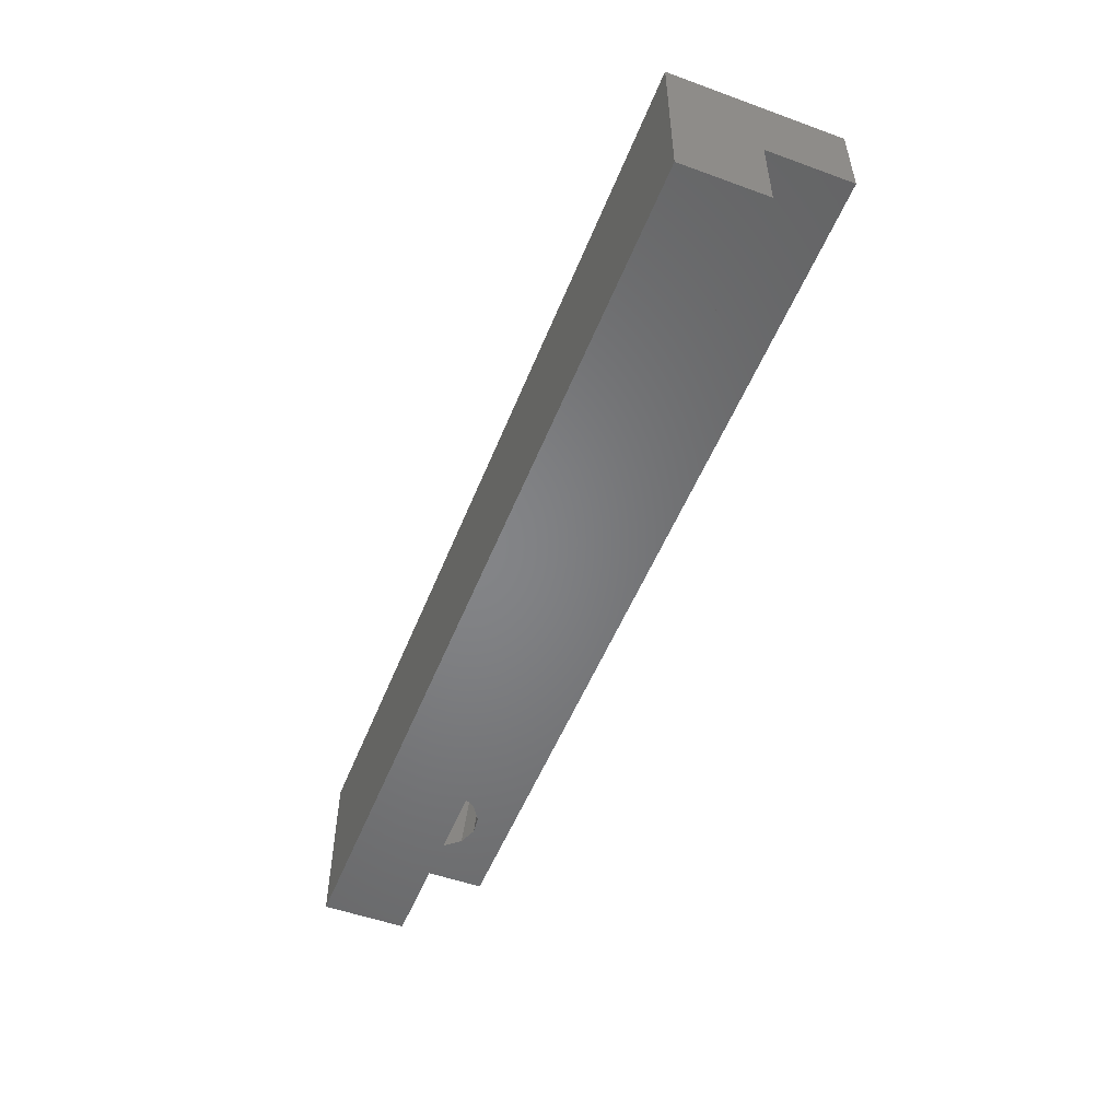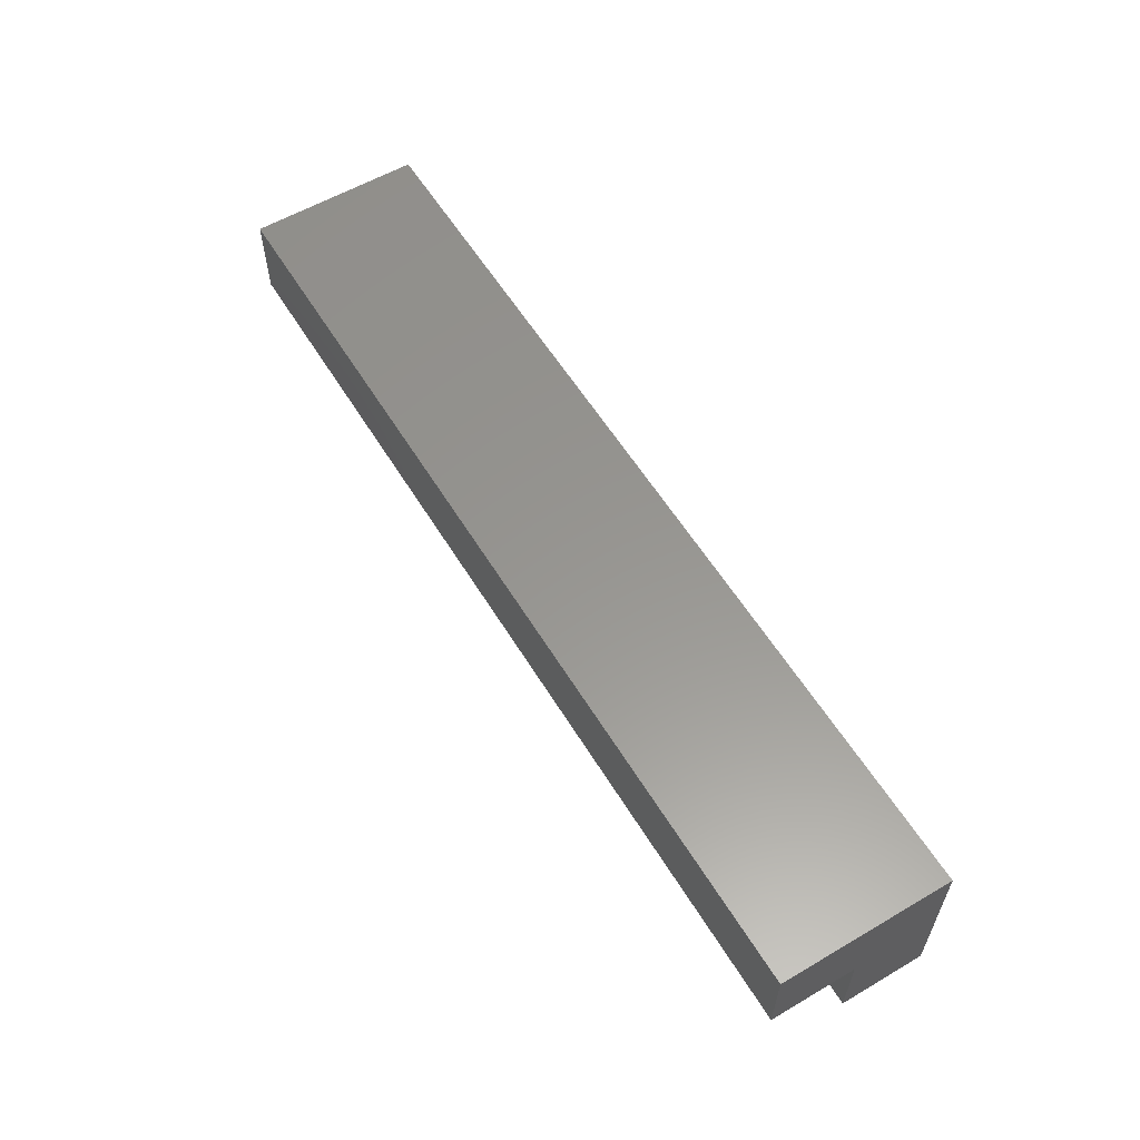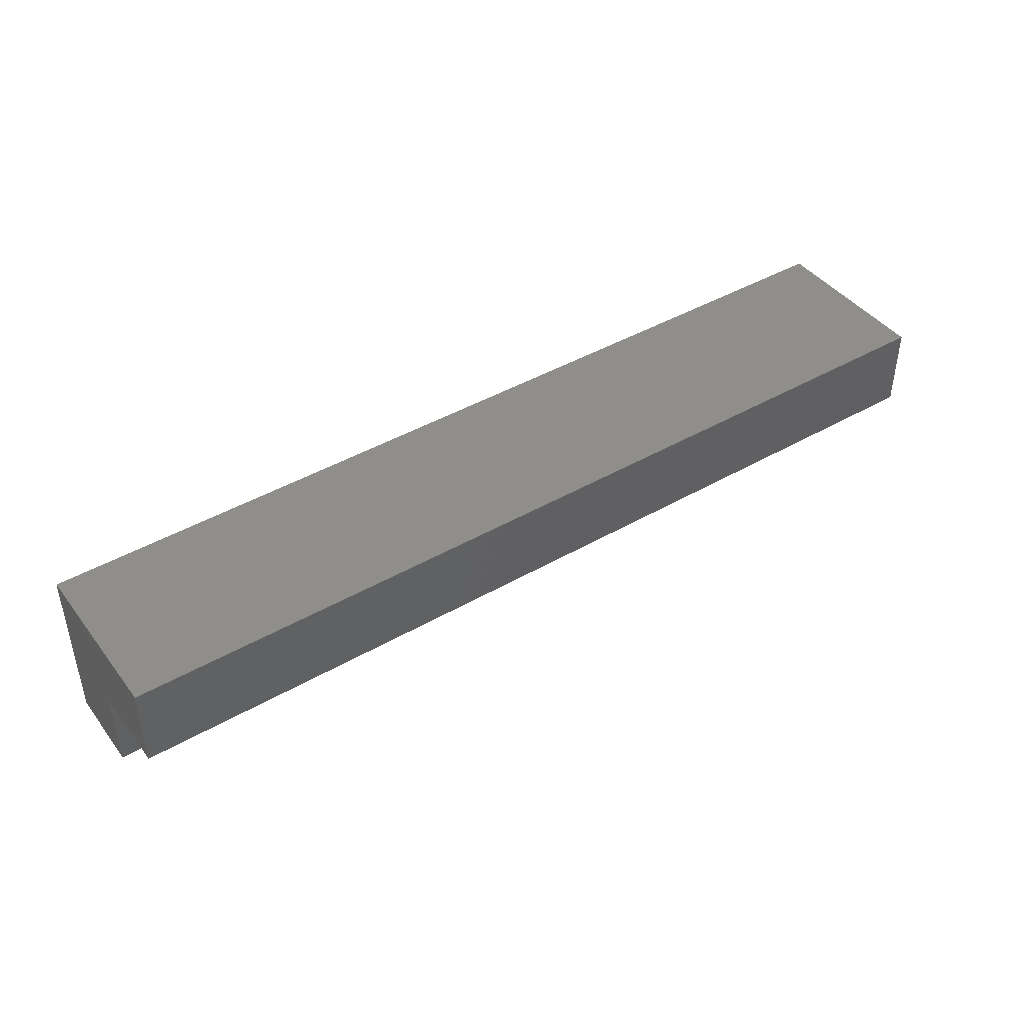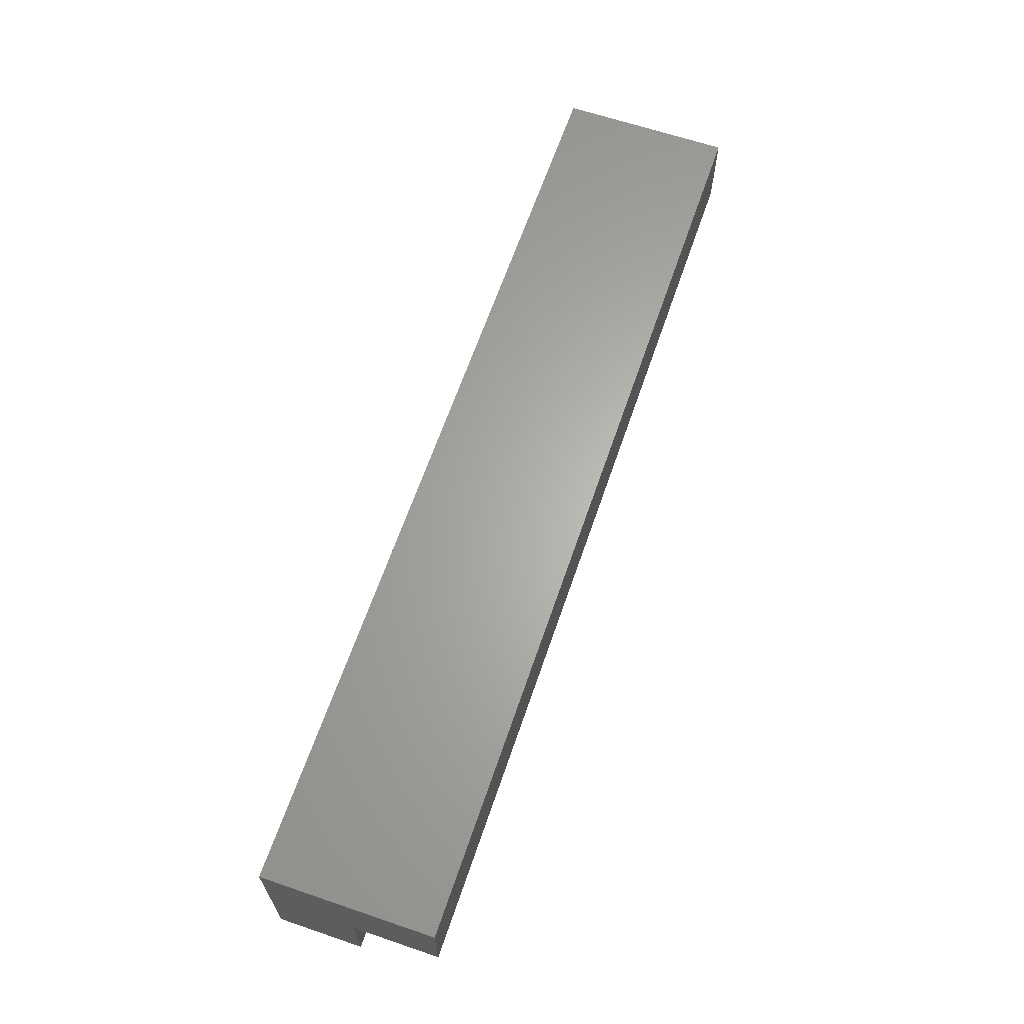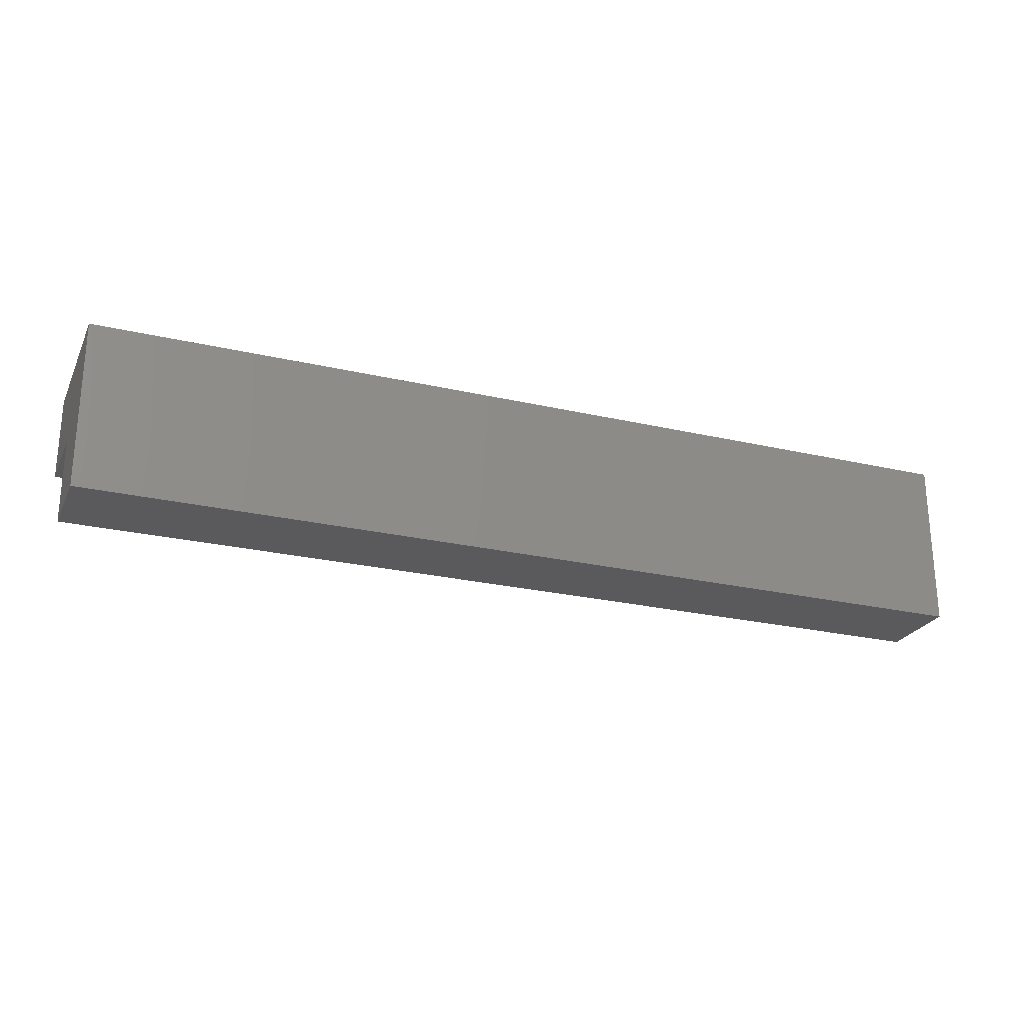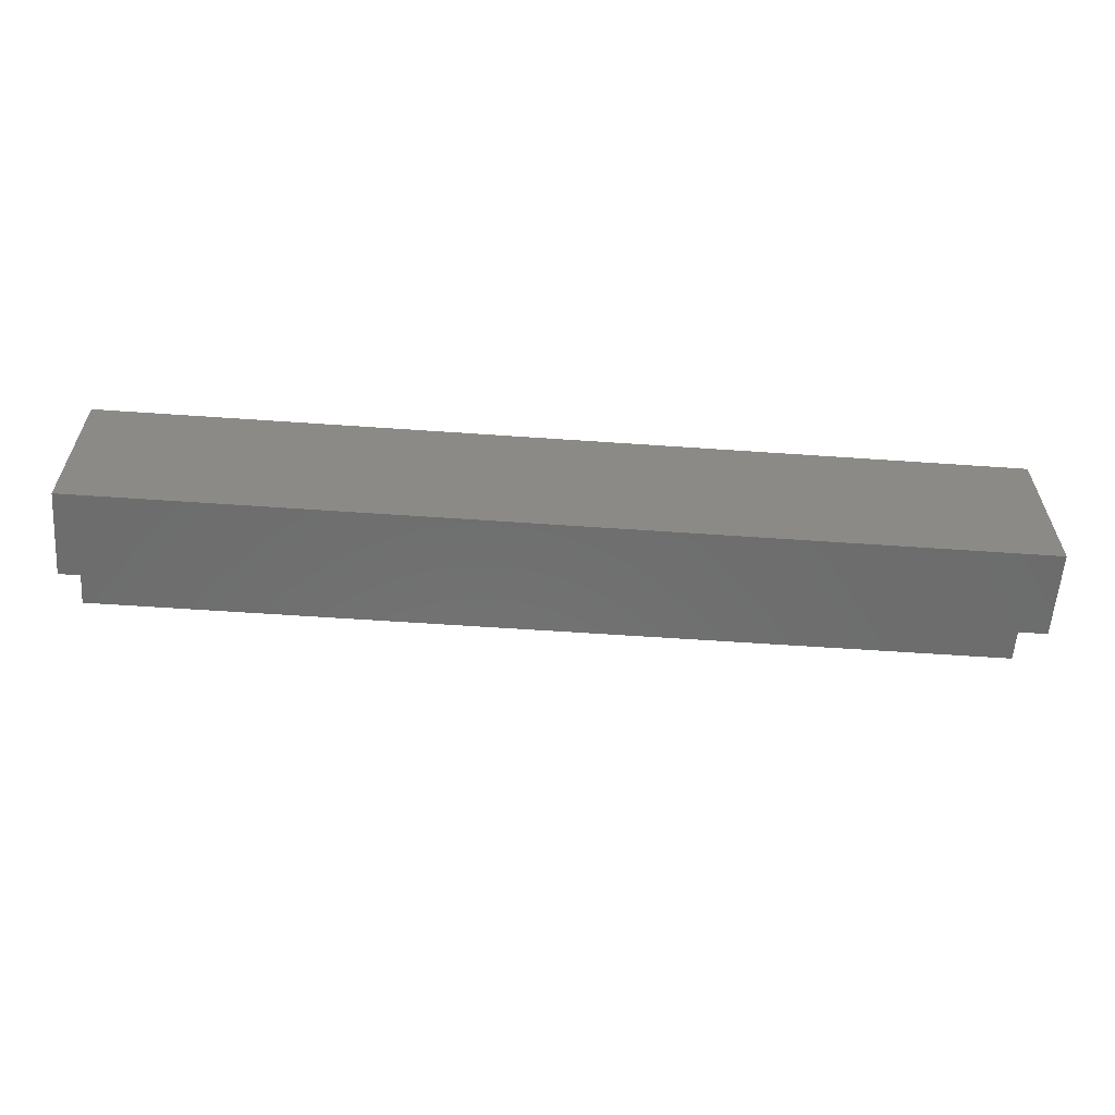
<metadata>
{"format":"stl","ext":"stl","renderer":"f3d","projection":"perspective","resolution":1024,"background":"white","views":[{"elev":-52.0,"azim":-111.4,"up":"+Z"},{"elev":58.1,"azim":-121.2,"up":"+Y"},{"elev":43.1,"azim":145.6,"up":"+Y"},{"elev":64.2,"azim":108.9,"up":"+Y"},{"elev":-24.4,"azim":159.0,"up":"+Z"},{"elev":-59.2,"azim":175.9,"up":"+Z"}]}
</metadata>
<code>
# stl→obj: 59 verts, 118 faces
v 0 8 8
v 0 16 0
v 0 8 0
v 0 16 16
v 0 0 16
v 0 0 8
v 87 16 16
v 83 6.529 16
v 87 0 16
v 82.6 8.153 16
v 82.54 8.398 16
v 81.45 9.636 16
v 81.27 9.839 16
v 81.02 9.936 16
v 79.48 10.52 16
v 77.86 10.32 16
v 77.58 10.29 16
v 75.12 7.491 16
v 75.23 7.709 16
v 76.01 9.196 16
v 77.36 10.13 16
v 82.95 6.307 16
v 82.54 4.659 16
v 81.4 3.362 16
v 81.27 3.218 16
v 79.48 2.536 16
v 77.76 2.746 16
v 77.58 2.768 16
v 75.12 5.566 16
v 76.01 3.861 16
v 87 8 8
v 87 16 0
v 87 0 8
v 87 8 0
v 75.12 8 2
v 75.12 8 8
v 75.62 8 2
v 76.5 8 2
v 83 8 2
v 82.85 8 8
v 78.36 8 2
v 82.08 8 2
v 82.54 8 2
v 82.54 9.849 2.194
v 76.01 10.64 2.277
v 75.12 8.952 2.1
v 83 7.369 8
v 79.48 11.95 2.415
v 75.12 6.407 8
v 81.27 11.27 2.344
v 77.58 11.72 2.391
v 82.54 5.5 8
v 82.72 6.219 8
v 82.04 4.934 8
v 81.27 4.059 8
v 79.48 3.377 8
v 78.72 3.47 8
v 77.58 3.609 8
v 76.01 4.702 8
f 1 2 3
f 2 1 4
f 5 1 6
f 1 5 4
f 7 8 9
f 7 10 8
f 7 11 10
f 7 12 11
f 7 13 12
f 7 14 13
f 7 15 14
f 7 16 15
f 7 17 16
f 5 18 4
f 19 4 18
f 20 4 19
f 21 4 20
f 17 4 21
f 4 17 7
f 22 9 8
f 23 9 22
f 24 9 23
f 25 9 24
f 26 9 25
f 27 9 26
f 28 9 27
f 18 5 29
f 29 5 30
f 30 5 28
f 28 5 9
f 7 31 32
f 9 31 7
f 31 9 33
f 32 31 34
f 32 4 7
f 4 32 2
f 3 32 34
f 32 3 2
f 1 35 36
f 37 34 38
f 35 34 37
f 34 35 3
f 3 35 1
f 39 31 40
f 38 34 41
f 41 34 42
f 42 34 43
f 39 34 31
f 43 34 39
f 44 10 11
f 10 44 39
f 39 44 43
f 45 38 41
f 38 45 46
f 40 10 39
f 47 10 40
f 10 47 8
f 37 46 35
f 44 41 42
f 41 44 45
f 44 11 12
f 48 15 16
f 18 36 46
f 18 49 36
f 49 18 29
f 46 36 35
f 19 46 45
f 46 19 18
f 45 20 19
f 48 14 15
f 44 50 48
f 43 44 42
f 37 38 46
f 45 21 20
f 44 51 45
f 21 51 17
f 51 21 45
f 50 14 48
f 14 50 13
f 44 13 50
f 13 44 12
f 51 16 17
f 16 51 48
f 44 48 51
f 52 31 33
f 31 53 47
f 31 52 53
f 33 54 52
f 33 55 54
f 33 56 55
f 33 57 56
f 33 58 57
f 6 58 33
f 6 59 58
f 6 49 59
f 1 49 6
f 49 1 36
f 31 47 40
f 6 9 5
f 9 6 33
f 54 23 52
f 23 54 24
f 55 26 25
f 26 55 56
f 53 8 47
f 8 53 22
f 52 22 53
f 22 52 23
f 55 24 54
f 24 55 25
f 57 26 56
f 26 57 27
f 58 30 28
f 30 58 59
f 58 27 57
f 27 58 28
f 29 59 49
f 59 29 30

</code>
